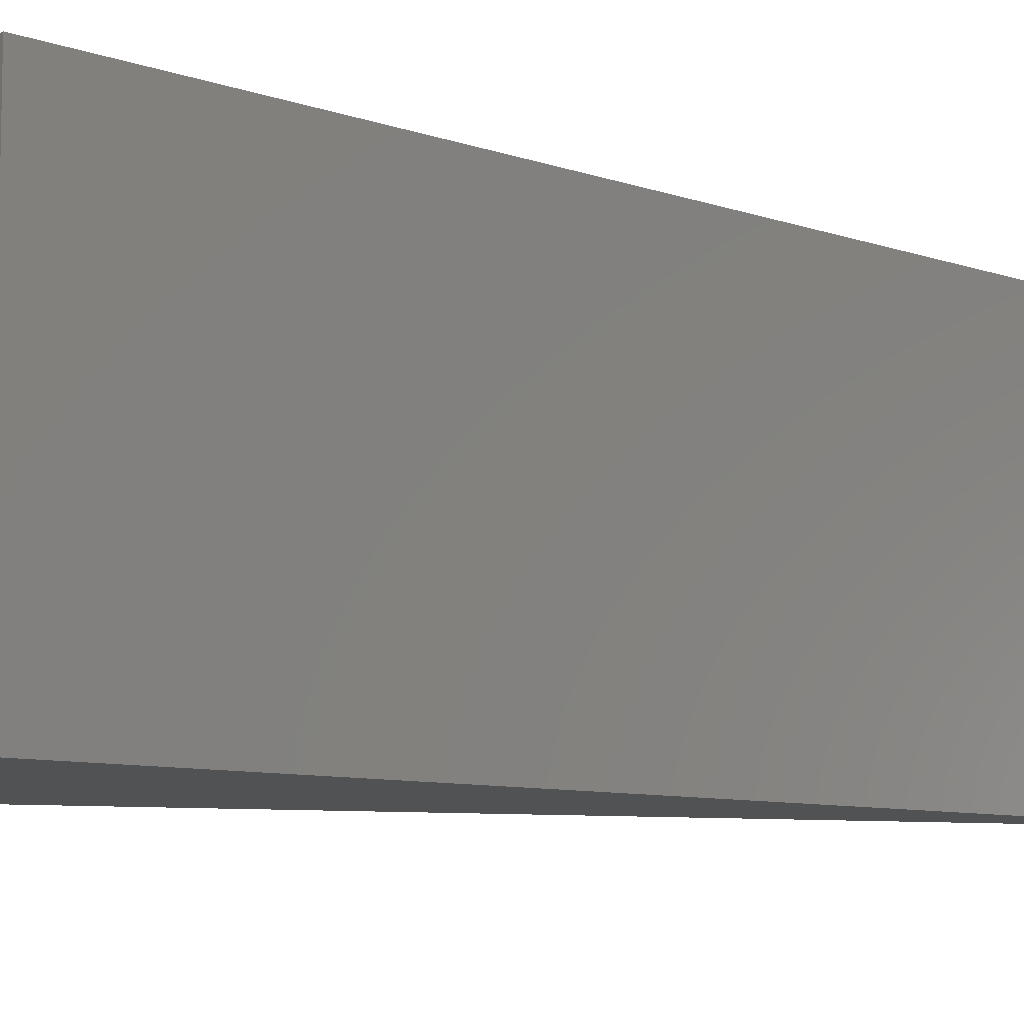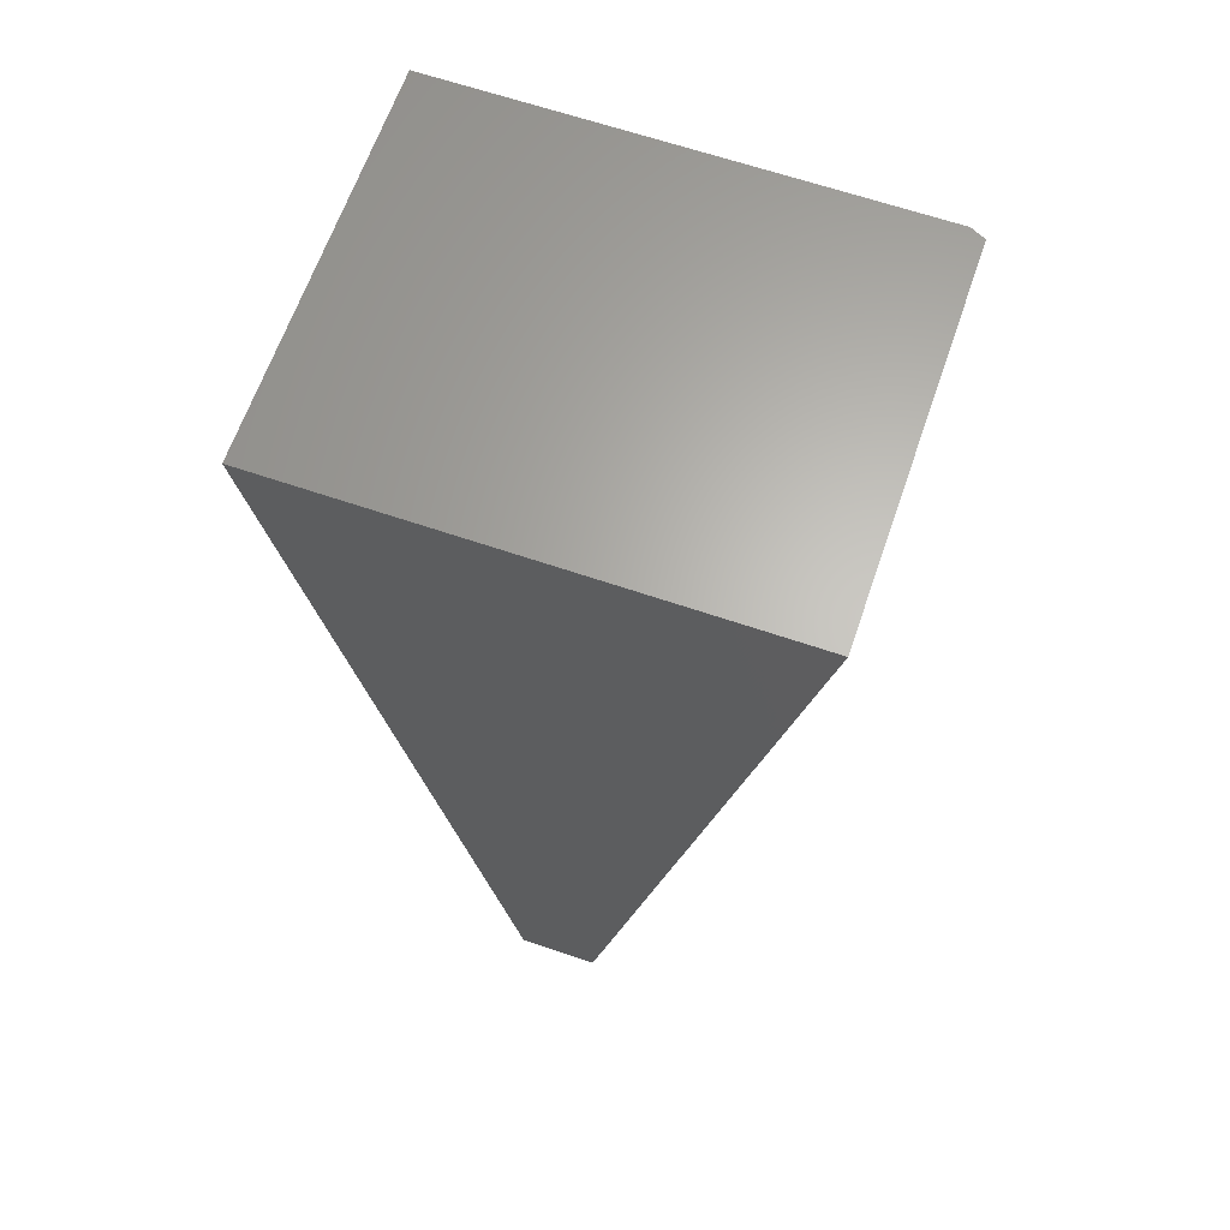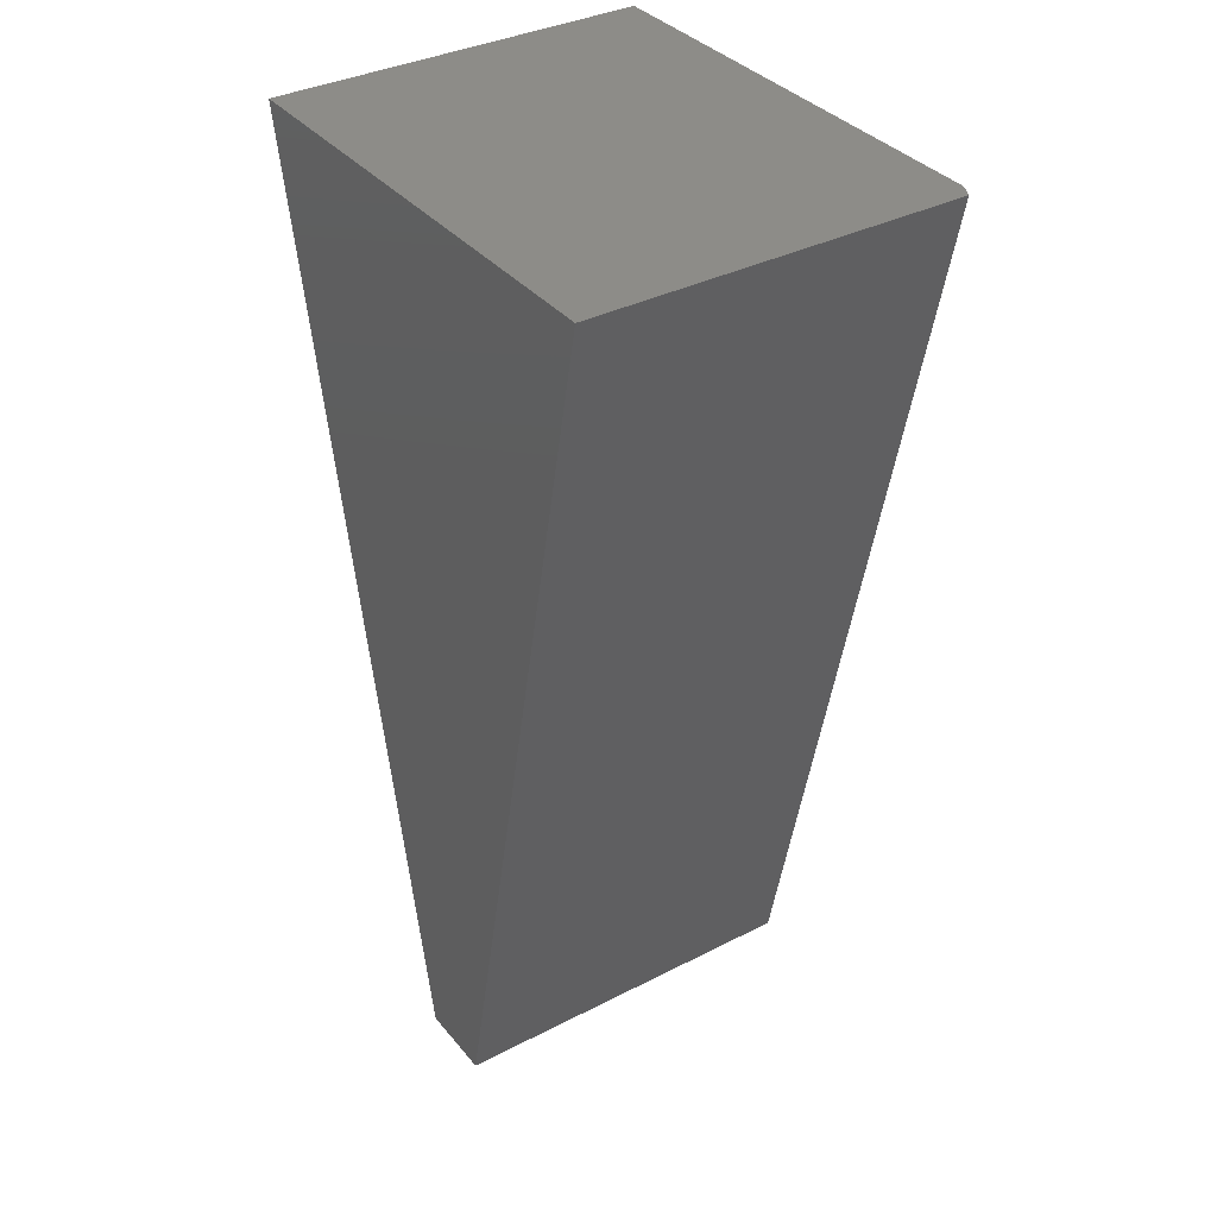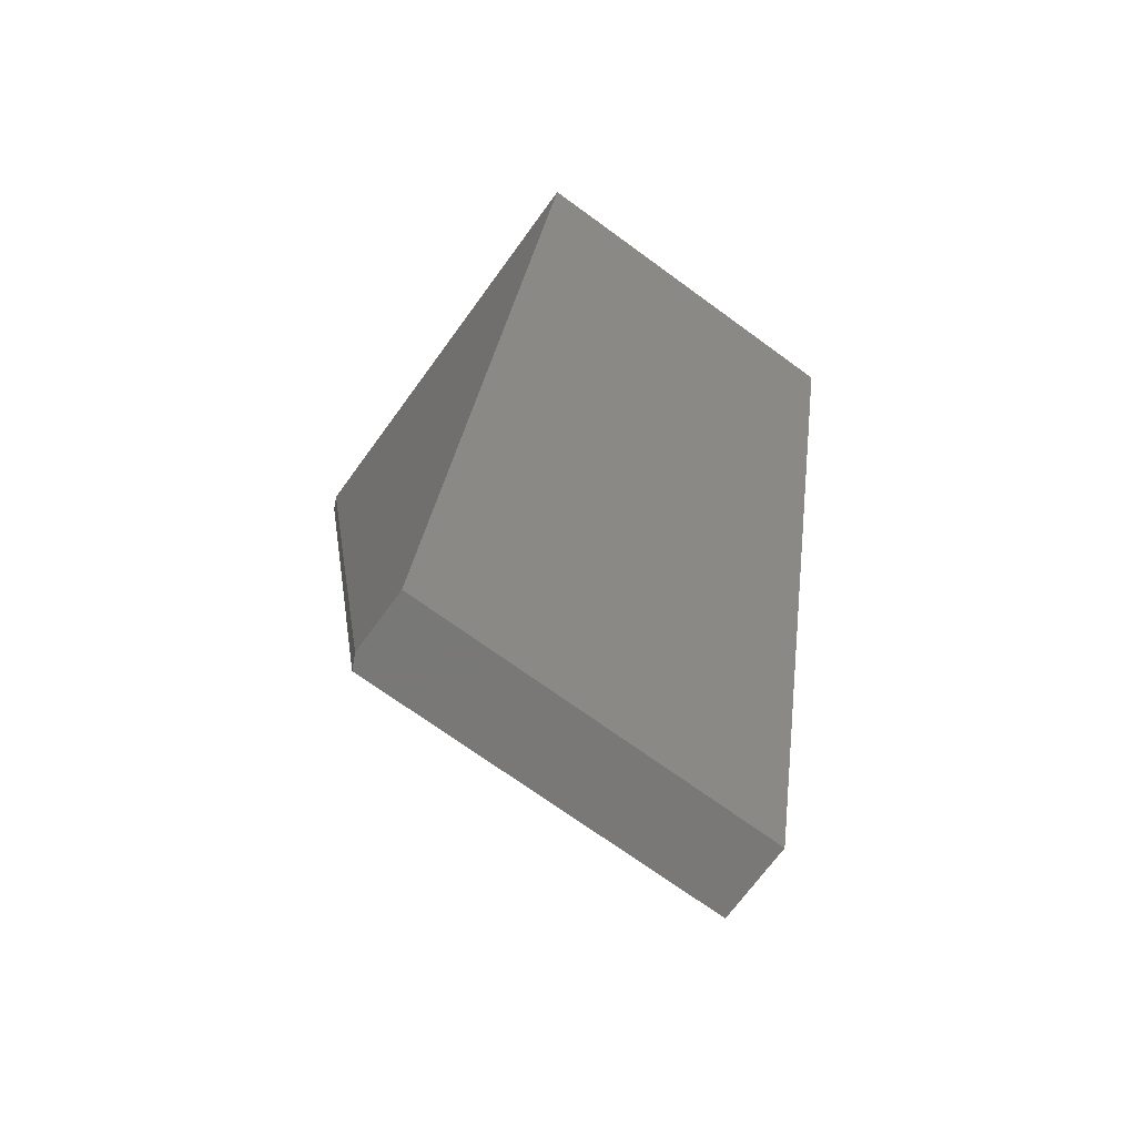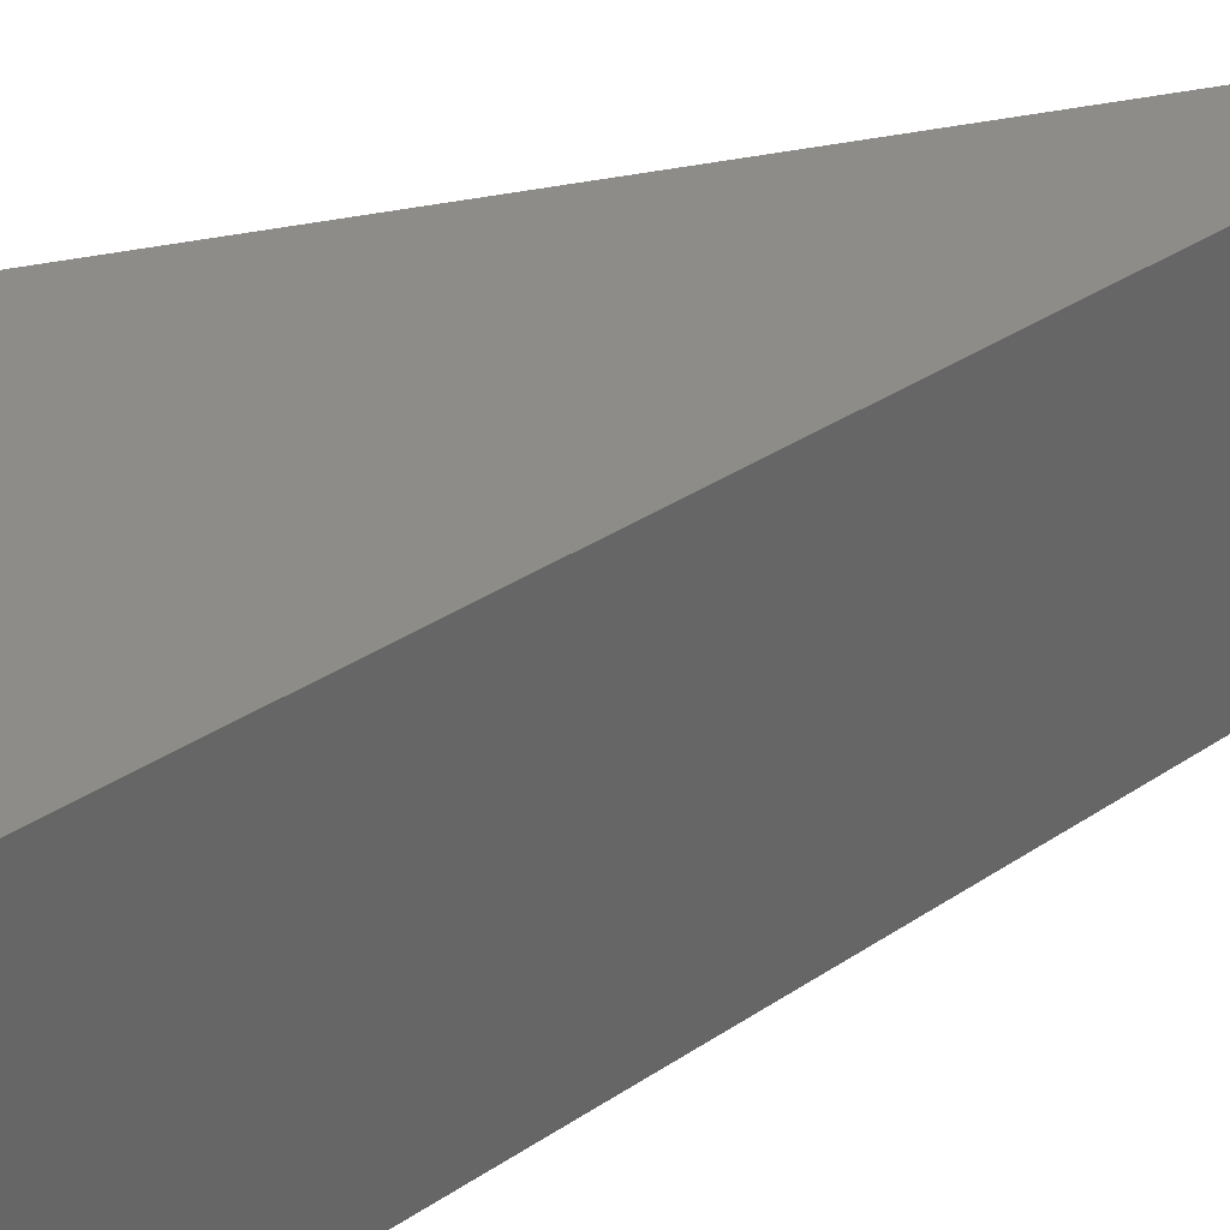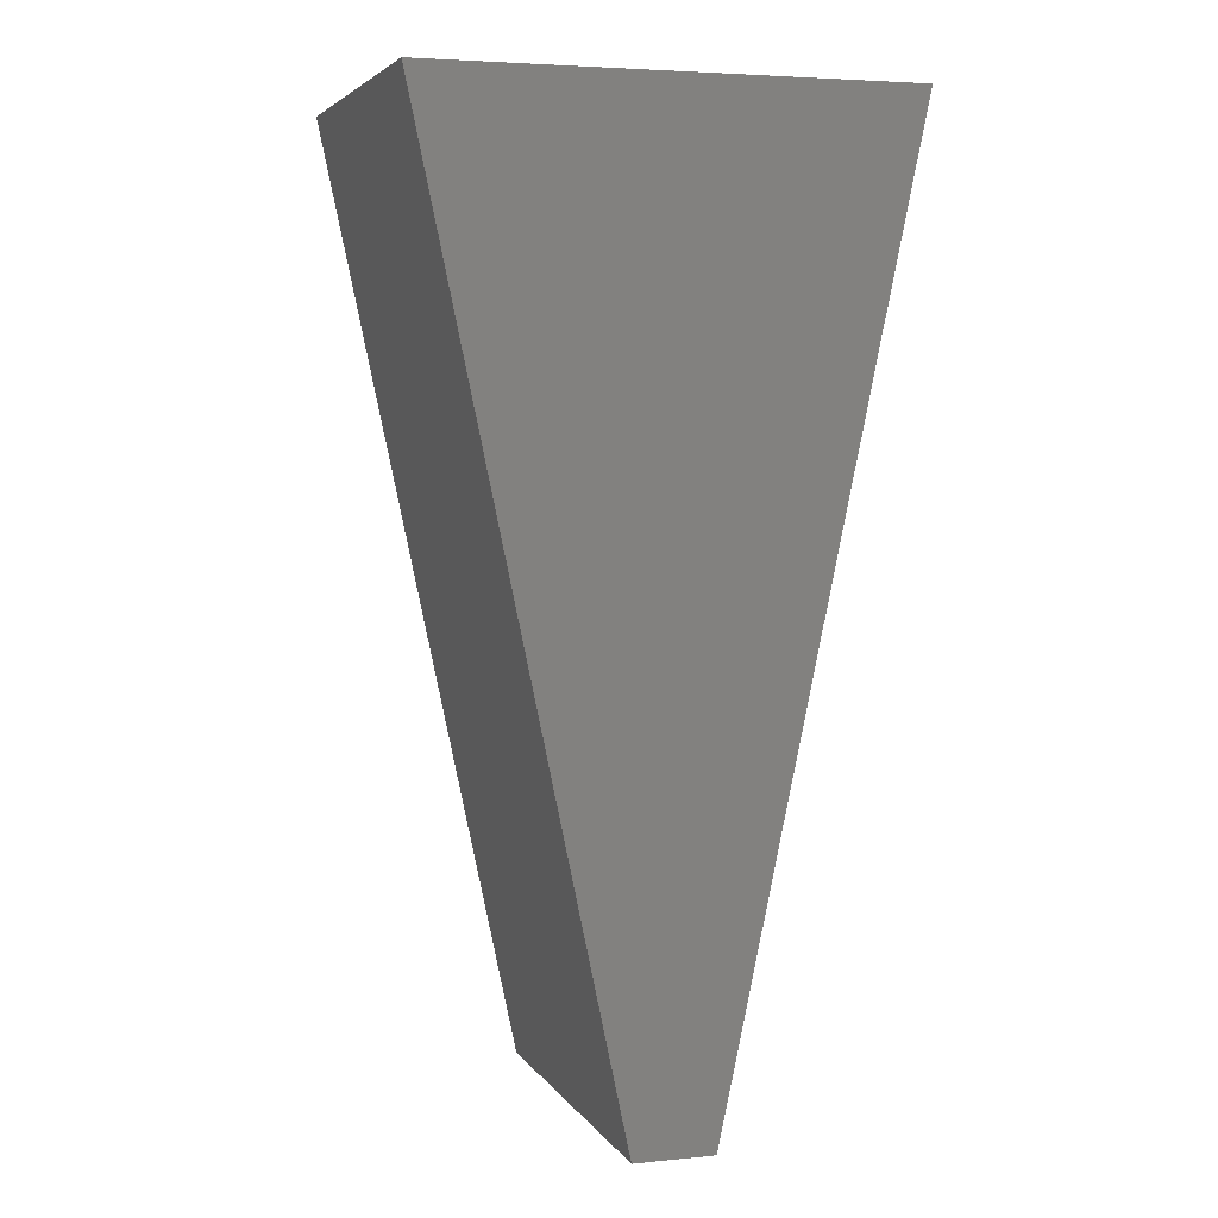
<metadata>
{"format":"stl","ext":"stl","renderer":"f3d","projection":"perspective","resolution":1024,"background":"white","views":[{"elev":-8.0,"azim":57.0,"up":"+Y"},{"elev":64.6,"azim":-161.0,"up":"+Z"},{"elev":35.9,"azim":-124.0,"up":"+Z"},{"elev":-71.1,"azim":53.9,"up":"+Z"},{"elev":38.2,"azim":62.3,"up":"+Y"},{"elev":4.5,"azim":162.3,"up":"+Z"}]}
</metadata>
<code>
# stl→obj: 10 verts, 16 faces
v -0.02474 -0.4141 -0.2812
v 0.04613 -0.4141 -0.2812
v -0.2418 -0.4141 0.75
v 0.2632 -0.4141 0.75
v 0.2632 2.892e-17 0.75
v -0.2578 7.704e-34 0.75
v -0.2578 -0.4062 0.75
v -0.04071 -1.024e-16 -0.2812
v 0.04613 -9.762e-17 -0.2812
v -0.04071 -0.4062 -0.2812
f 1 2 3
f 3 2 4
f 4 5 3
f 3 5 6
f 3 6 7
f 8 9 10
f 10 9 2
f 10 2 1
f 7 6 10
f 10 6 8
f 1 3 10
f 10 3 7
f 8 6 9
f 9 6 5
f 2 9 4
f 4 9 5

</code>
